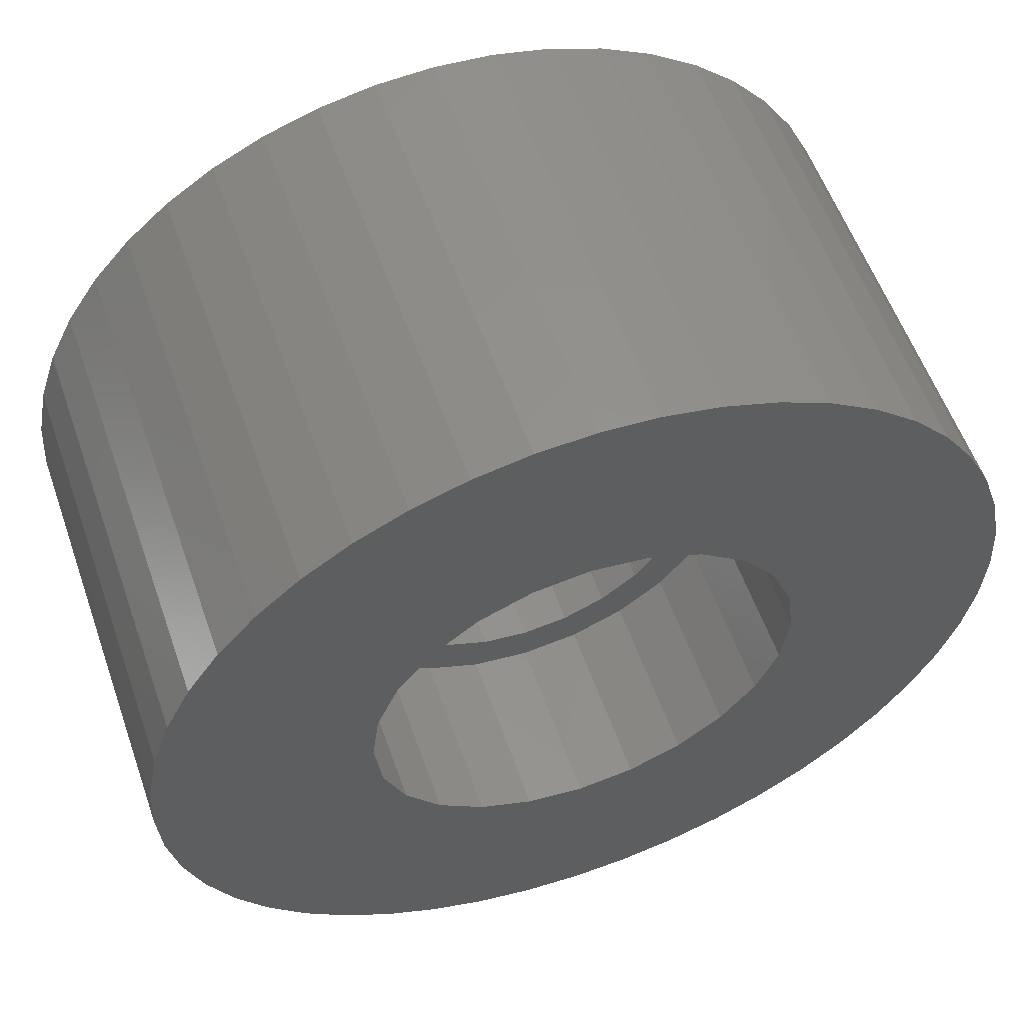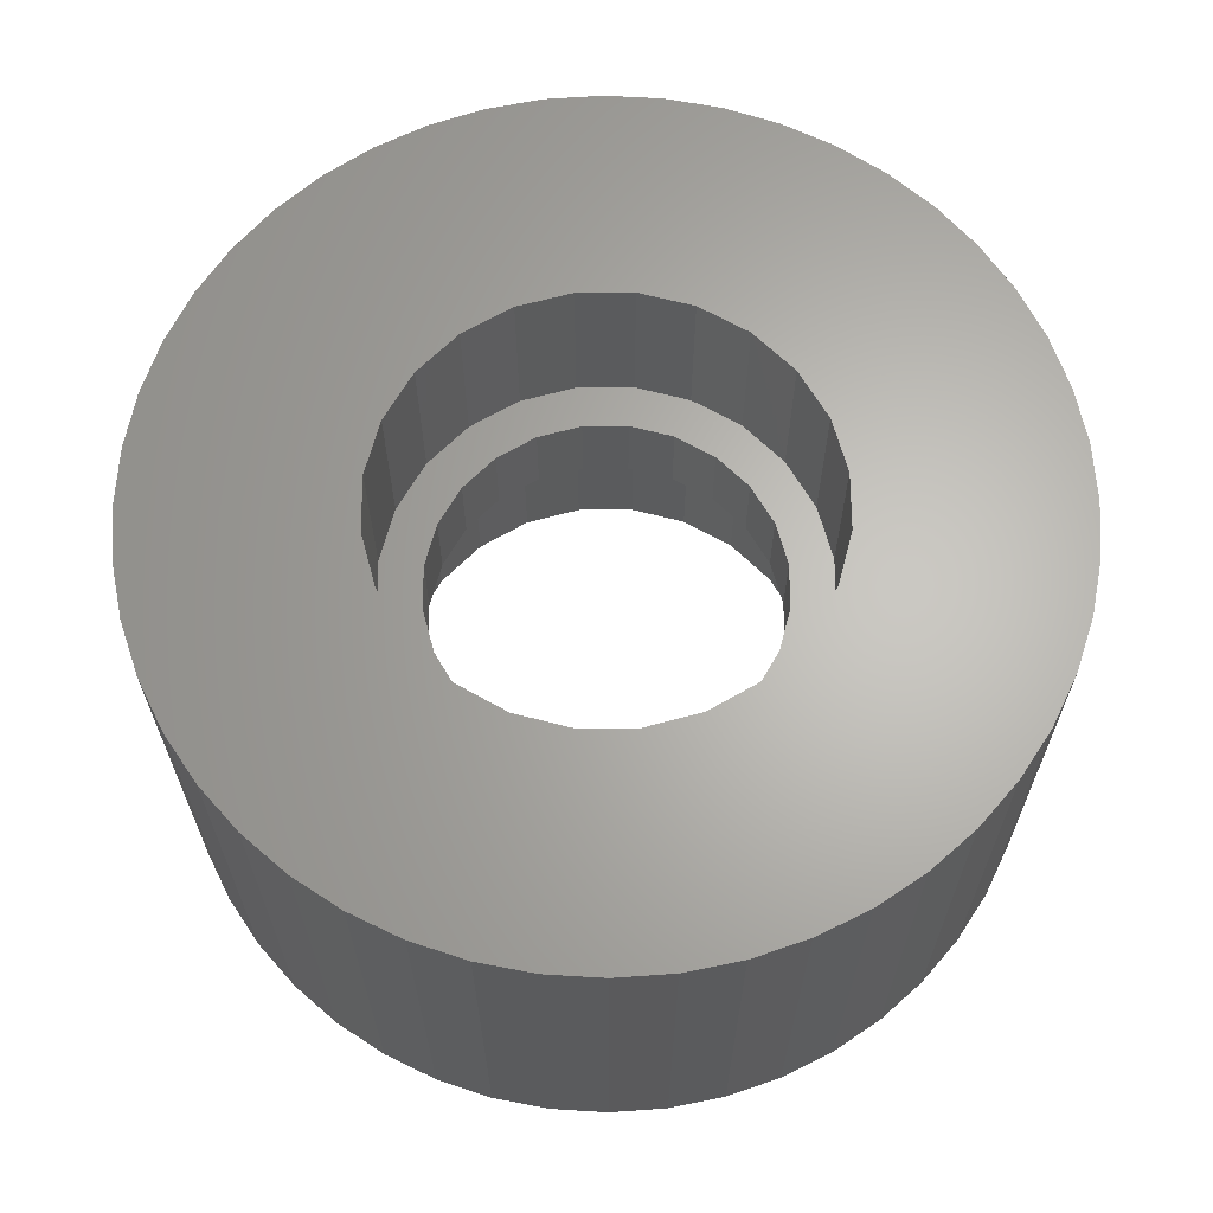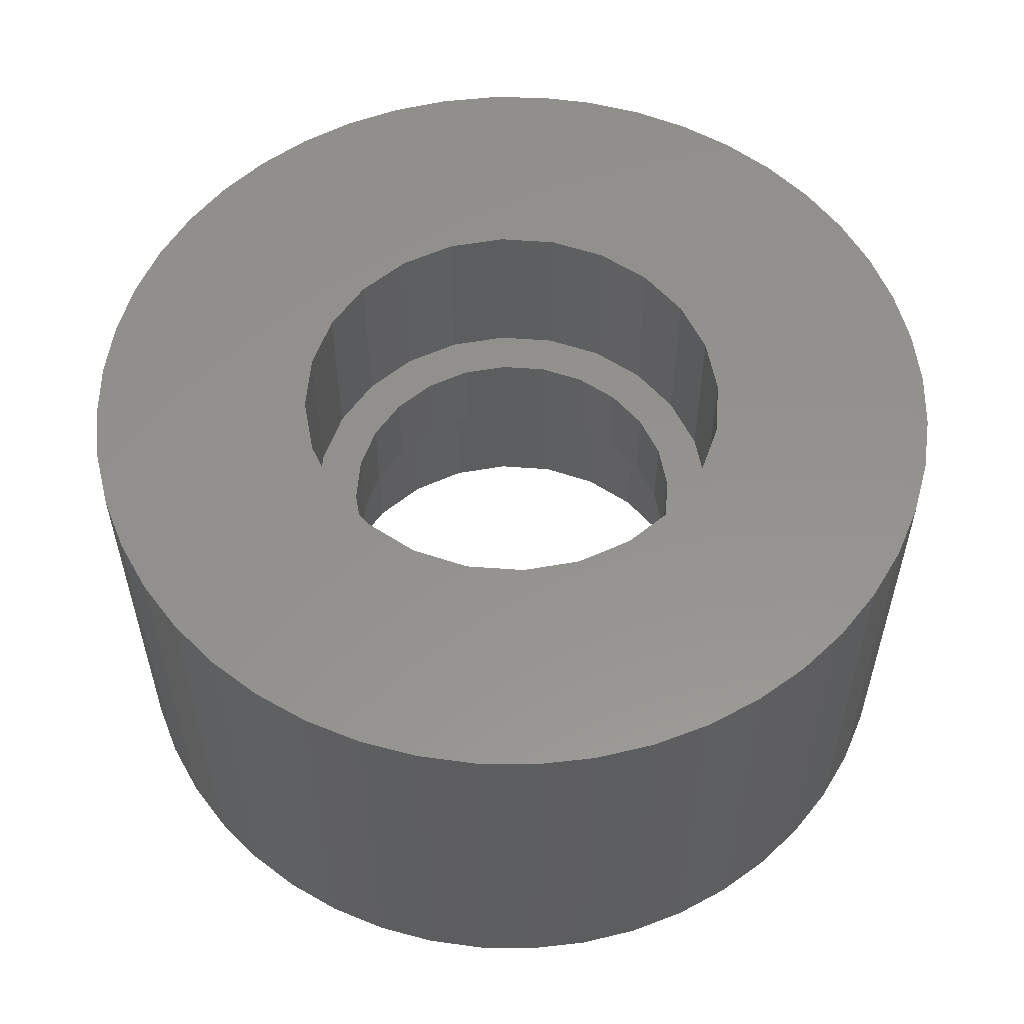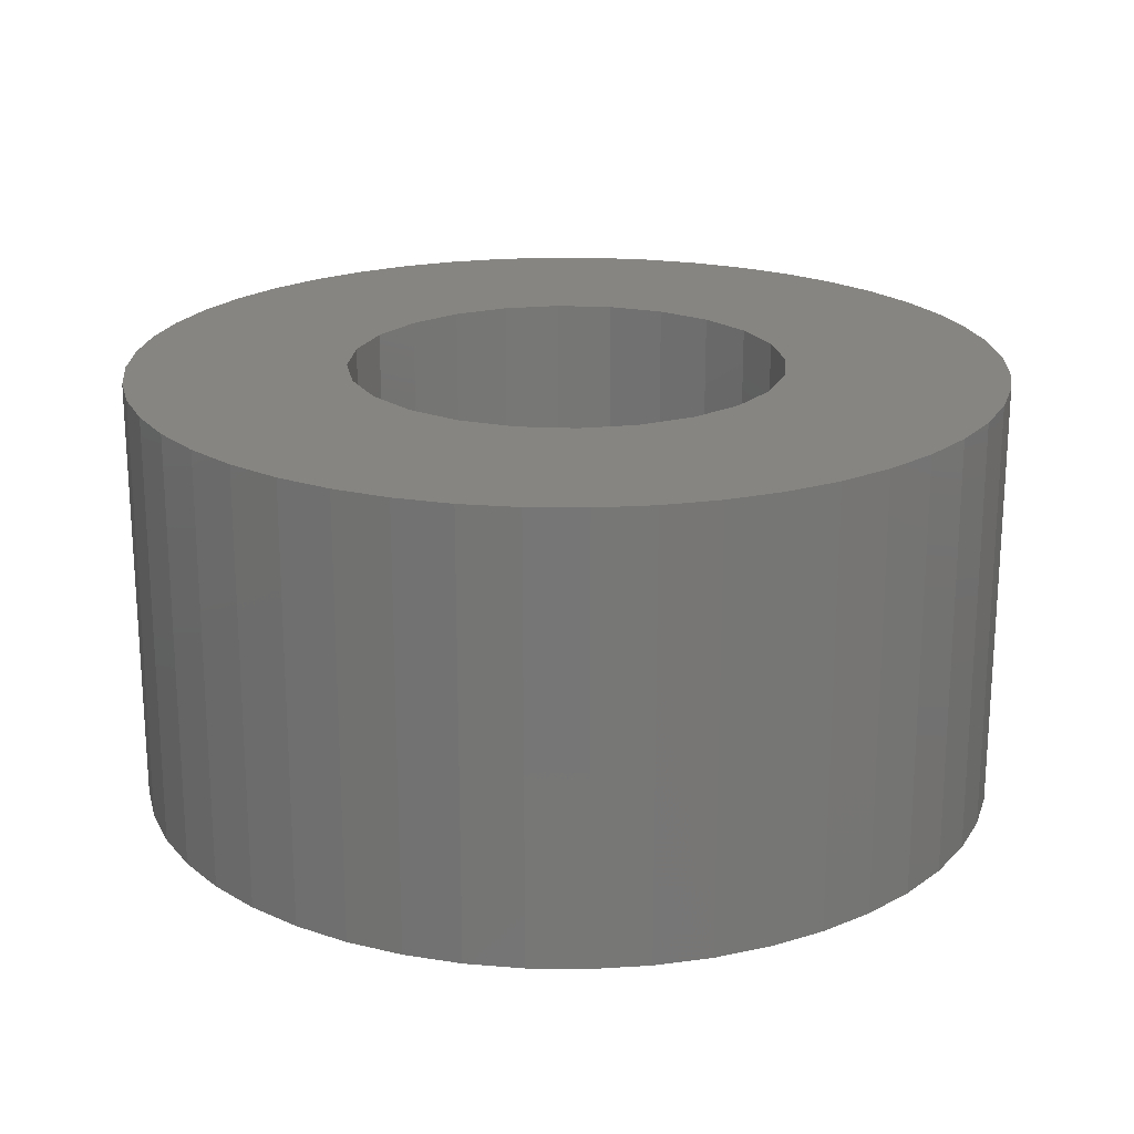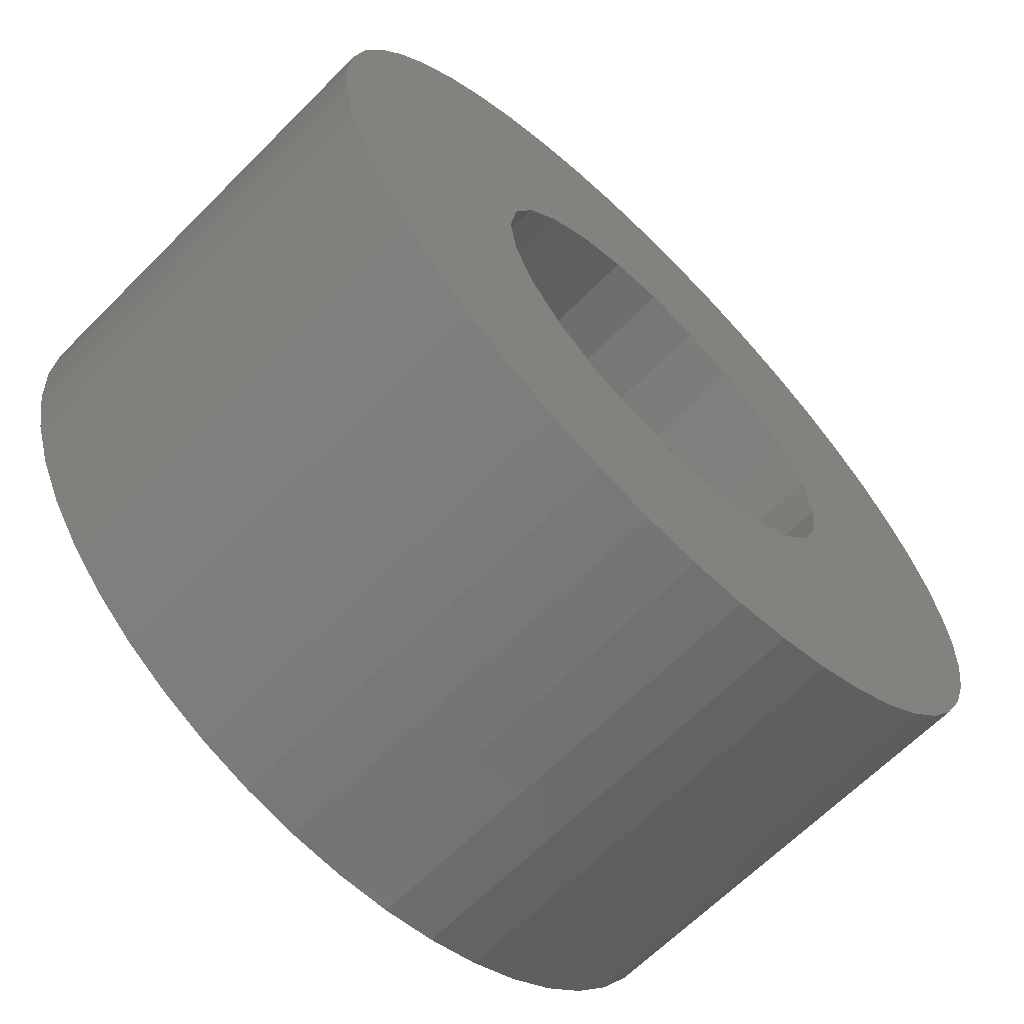
<metadata>
{"format":"stl","ext":"stl","renderer":"f3d","projection":"perspective","resolution":1024,"background":"white","views":[{"elev":56.9,"azim":-19.3,"up":"+Z"},{"elev":64.9,"azim":22.2,"up":"+Y"},{"elev":55.9,"azim":147.0,"up":"+Y"},{"elev":20.8,"azim":-77.6,"up":"+Y"},{"elev":-65.2,"azim":-44.8,"up":"+Z"}]}
</metadata>
<code>
# stl→obj: 240 verts, 480 faces
v 358.1 157.9 83.69
v 358.1 147.9 85
v 358.1 147.9 83.69
v 358.1 157.9 85
v 357.4 157.9 81.17
v 357.8 147.9 82.41
v 357.4 147.9 81.17
v 357.8 157.9 82.41
v 356.1 157.9 78.91
v 356.8 147.9 80
v 356.1 147.9 78.91
v 356.8 157.9 80
v 354.2 157.9 77.07
v 353.1 147.9 76.34
v 353.1 157.9 76.34
v 354.2 147.9 77.07
v 350.7 157.9 75.34
v 349.4 147.9 75.09
v 349.4 157.9 75.09
v 350.7 147.9 75.34
v 348.1 147.9 75
v 348.1 157.9 75
v 346.8 147.9 75.09
v 346.8 157.9 75.09
v 352 157.9 75.76
v 352 147.9 75.76
v 355.2 157.9 77.93
v 355.2 147.9 77.93
v 345.6 157.9 75.34
v 344.3 157.9 75.76
v 343.1 157.9 76.34
v 342.1 157.9 77.07
v 341.1 157.9 77.93
v 340.2 157.9 78.91
v 339.5 157.9 80
v 348.1 157.9 80
v 346.8 157.9 80.17
v 338.9 157.9 81.17
v 345.6 157.9 80.67
v 344.6 157.9 81.46
v 338.5 157.9 82.41
v 343.8 157.9 82.5
v 338.2 157.9 83.69
v 343.3 157.9 83.71
v 338.1 157.9 85
v 343.1 157.9 85
v 343.3 157.9 86.29
v 338.2 157.9 86.31
v 343.8 157.9 87.5
v 338.5 157.9 87.59
v 344.6 157.9 88.54
v 338.9 157.9 88.83
v 345.6 157.9 89.33
v 339.5 157.9 90
v 346.8 157.9 89.83
v 348.1 157.9 90
v 340.2 157.9 91.09
v 349.4 157.9 80.17
v 350.6 157.9 80.67
v 351.7 157.9 81.46
v 352.5 157.9 82.5
v 353 157.9 83.71
v 353.1 157.9 85
v 358.1 157.9 86.31
v 353 157.9 86.29
v 352.5 157.9 87.5
v 357.8 157.9 87.59
v 351.7 157.9 88.54
v 357.4 157.9 88.83
v 350.6 157.9 89.33
v 356.8 157.9 90
v 349.4 157.9 89.83
v 356.1 157.9 91.09
v 341.1 157.9 92.07
v 355.2 157.9 92.07
v 342.1 157.9 92.93
v 354.2 157.9 92.93
v 343.1 157.9 93.66
v 353.1 157.9 93.66
v 344.3 157.9 94.24
v 352 157.9 94.24
v 345.6 157.9 94.66
v 350.7 157.9 94.66
v 346.8 157.9 94.91
v 349.4 157.9 94.91
v 348.1 157.9 95
v 345.6 147.9 75.34
v 344.3 147.9 75.76
v 343.1 147.9 76.34
v 342.1 147.9 77.07
v 341.1 147.9 77.93
v 340.2 147.9 78.91
v 339.5 147.9 80
v 348.1 147.9 80
v 349.4 147.9 80.17
v 350.6 147.9 80.67
v 351.7 147.9 81.46
v 352.5 147.9 82.5
v 353 147.9 83.71
v 353.1 147.9 85
v 353 147.9 86.29
v 358.1 147.9 86.31
v 352.5 147.9 87.5
v 357.8 147.9 87.59
v 351.7 147.9 88.54
v 357.4 147.9 88.83
v 350.6 147.9 89.33
v 356.8 147.9 90
v 349.4 147.9 89.83
v 348.1 147.9 90
v 338.9 147.9 81.17
v 346.8 147.9 80.17
v 345.6 147.9 80.67
v 344.6 147.9 81.46
v 338.5 147.9 82.41
v 343.8 147.9 82.5
v 338.2 147.9 83.69
v 343.3 147.9 83.71
v 338.1 147.9 85
v 343.1 147.9 85
v 338.2 147.9 86.31
v 343.3 147.9 86.29
v 343.8 147.9 87.5
v 338.5 147.9 87.59
v 344.6 147.9 88.54
v 338.9 147.9 88.83
v 345.6 147.9 89.33
v 339.5 147.9 90
v 346.8 147.9 89.83
v 340.2 147.9 91.09
v 356.1 147.9 91.09
v 341.1 147.9 92.07
v 355.2 147.9 92.07
v 342.1 147.9 92.93
v 354.2 147.9 92.93
v 343.1 147.9 93.66
v 353.1 147.9 93.66
v 344.3 147.9 94.24
v 352 147.9 94.24
v 345.6 147.9 94.66
v 350.7 147.9 94.66
v 346.8 147.9 94.91
v 349.4 147.9 94.91
v 348.1 147.9 95
v 343.8 151.9 87.5
v 344.6 151.9 88.54
v 343.8 151.9 82.5
v 344.6 151.9 81.46
v 343.1 151.9 85
v 343.3 151.9 83.71
v 345.6 151.9 80.67
v 349.4 151.9 80.17
v 346.8 151.9 80.17
v 348.1 151.9 80
v 350.6 151.9 80.67
v 351.7 151.9 81.46
v 348.1 151.9 81
v 349.2 151.9 81.14
v 350.1 151.9 81.54
v 352.5 151.9 82.5
v 351 151.9 82.17
v 351.6 151.9 83
v 353 151.9 83.71
v 352 151.9 83.96
v 353.1 151.9 85
v 352.1 151.9 85
v 353 151.9 86.29
v 352 151.9 86.04
v 351.6 151.9 87
v 352.5 151.9 87.5
v 351 151.9 87.83
v 351.7 151.9 88.54
v 350.1 151.9 88.46
v 349.2 151.9 88.86
v 350.6 151.9 89.33
v 348.1 151.9 89
v 347.1 151.9 81.14
v 346.1 151.9 81.54
v 345.3 151.9 82.17
v 344.7 151.9 83
v 344.3 151.9 83.96
v 344.1 151.9 85
v 344.3 151.9 86.04
v 343.3 151.9 86.29
v 344.7 151.9 87
v 345.3 151.9 87.83
v 346.1 151.9 88.46
v 347.1 151.9 88.86
v 345.6 151.9 89.33
v 349.4 151.9 89.83
v 346.8 151.9 89.83
v 348.1 151.9 90
v 346.8 153.9 80.17
v 349.4 153.9 80.17
v 348.1 153.9 80
v 345.6 153.9 80.67
v 350.6 153.9 80.67
v 344.6 153.9 81.46
v 348.1 153.9 81
v 347.1 153.9 81.14
v 346.1 153.9 81.54
v 343.8 153.9 82.5
v 345.3 153.9 82.17
v 344.7 153.9 83
v 343.3 153.9 83.71
v 344.3 153.9 83.96
v 343.1 153.9 85
v 344.1 153.9 85
v 343.3 153.9 86.29
v 344.3 153.9 86.04
v 344.7 153.9 87
v 343.8 153.9 87.5
v 345.3 153.9 87.83
v 344.6 153.9 88.54
v 346.1 153.9 88.46
v 347.1 153.9 88.86
v 345.6 153.9 89.33
v 348.1 153.9 89
v 351.7 153.9 81.46
v 349.2 153.9 81.14
v 350.1 153.9 81.54
v 352.5 153.9 82.5
v 351 153.9 82.17
v 351.6 153.9 83
v 353 153.9 83.71
v 352 153.9 83.96
v 353.1 153.9 85
v 352.1 153.9 85
v 352 153.9 86.04
v 353 153.9 86.29
v 351.6 153.9 87
v 352.5 153.9 87.5
v 351 153.9 87.83
v 351.7 153.9 88.54
v 350.1 153.9 88.46
v 349.2 153.9 88.86
v 350.6 153.9 89.33
v 346.8 153.9 89.83
v 349.4 153.9 89.83
v 348.1 153.9 90
f 1 2 3
f 2 1 4
f 5 6 7
f 6 5 8
f 9 10 11
f 10 9 12
f 13 14 15
f 14 13 16
f 17 18 19
f 18 17 20
f 12 7 10
f 7 12 5
f 19 21 22
f 21 19 18
f 22 23 24
f 23 22 21
f 25 20 17
f 20 25 26
f 27 11 28
f 11 27 9
f 24 19 22
f 19 24 29
f 19 29 17
f 17 29 25
f 25 29 30
f 25 30 15
f 15 30 31
f 15 31 32
f 15 32 13
f 13 32 33
f 13 33 27
f 27 33 34
f 27 34 9
f 9 34 35
f 9 35 36
f 36 35 37
f 37 35 38
f 37 38 39
f 39 38 40
f 40 38 41
f 40 41 42
f 42 41 43
f 42 43 44
f 44 43 45
f 44 45 46
f 46 45 47
f 47 45 48
f 47 48 49
f 49 48 50
f 49 50 51
f 51 50 52
f 51 52 53
f 53 52 54
f 53 54 55
f 55 54 56
f 56 54 57
f 36 12 9
f 12 36 58
f 12 58 5
f 5 58 59
f 5 59 60
f 5 60 8
f 8 60 61
f 8 61 1
f 1 61 62
f 1 62 4
f 4 62 63
f 4 63 64
f 64 63 65
f 64 65 66
f 64 66 67
f 67 66 68
f 67 68 69
f 69 68 70
f 69 70 71
f 71 70 72
f 71 72 56
f 71 56 73
f 73 56 57
f 73 57 74
f 73 74 75
f 75 74 76
f 75 76 77
f 77 76 78
f 77 78 79
f 79 78 80
f 79 80 81
f 81 80 82
f 81 82 83
f 83 82 84
f 83 84 85
f 85 84 86
f 8 3 6
f 3 8 1
f 27 16 13
f 16 27 28
f 15 26 25
f 26 15 14
f 18 23 21
f 23 18 20
f 23 20 87
f 87 20 26
f 87 26 88
f 88 26 14
f 88 14 89
f 89 14 16
f 89 16 90
f 90 16 28
f 90 28 91
f 91 28 92
f 92 28 11
f 92 11 93
f 93 11 10
f 93 10 94
f 94 10 95
f 95 10 7
f 95 7 96
f 96 7 97
f 97 7 6
f 97 6 98
f 98 6 3
f 98 3 99
f 99 3 2
f 99 2 100
f 100 2 101
f 101 2 102
f 101 102 103
f 103 102 104
f 103 104 105
f 105 104 106
f 105 106 107
f 107 106 108
f 107 108 109
f 109 108 110
f 94 111 93
f 111 94 112
f 111 112 113
f 111 113 114
f 111 114 115
f 115 114 116
f 115 116 117
f 117 116 118
f 117 118 119
f 119 118 120
f 119 120 121
f 121 120 122
f 121 122 123
f 121 123 124
f 124 123 125
f 124 125 126
f 126 125 127
f 126 127 128
f 128 127 129
f 128 129 110
f 128 110 130
f 130 110 108
f 130 108 131
f 130 131 132
f 132 131 133
f 132 133 134
f 134 133 135
f 134 135 136
f 136 135 137
f 136 137 138
f 138 137 139
f 138 139 140
f 140 139 141
f 140 141 142
f 142 141 143
f 142 143 144
f 130 54 128
f 54 130 57
f 124 48 121
f 48 124 50
f 41 111 115
f 111 41 38
f 45 117 119
f 117 45 43
f 128 52 126
f 52 128 54
f 132 57 130
f 57 132 74
f 35 92 93
f 92 35 34
f 140 84 82
f 84 140 142
f 126 50 124
f 50 126 52
f 141 81 83
f 81 141 139
f 139 79 81
f 79 139 137
f 32 91 33
f 91 32 90
f 136 80 78
f 80 136 138
f 43 115 117
f 115 43 41
f 134 78 76
f 78 134 136
f 138 82 80
f 82 138 140
f 137 77 79
f 77 137 135
f 144 85 86
f 85 144 143
f 104 69 106
f 69 104 67
f 108 73 131
f 73 108 71
f 102 67 104
f 67 102 64
f 2 64 102
f 64 2 4
f 30 89 31
f 89 30 88
f 38 93 111
f 93 38 35
f 106 71 108
f 71 106 69
f 121 45 119
f 45 121 48
f 29 88 30
f 88 29 87
f 132 76 74
f 76 132 134
f 142 86 84
f 86 142 144
f 31 90 32
f 90 31 89
f 143 83 85
f 83 143 141
f 34 91 92
f 91 34 33
f 24 87 29
f 87 24 23
f 135 75 77
f 75 135 133
f 131 75 133
f 75 131 73
f 145 125 123
f 125 145 146
f 114 147 116
f 147 114 148
f 118 149 120
f 149 118 150
f 114 151 148
f 151 114 113
f 152 153 154
f 153 152 155
f 153 155 151
f 151 155 156
f 151 156 157
f 157 156 158
f 158 156 159
f 159 156 160
f 159 160 161
f 161 160 162
f 162 160 163
f 162 163 164
f 164 163 165
f 164 165 166
f 166 165 167
f 166 167 168
f 168 167 169
f 169 167 170
f 169 170 171
f 171 170 172
f 171 172 173
f 173 172 174
f 174 172 175
f 174 175 176
f 157 148 151
f 148 157 177
f 148 177 178
f 148 178 147
f 147 178 179
f 147 179 180
f 147 180 150
f 150 180 181
f 150 181 149
f 149 181 182
f 149 182 183
f 149 183 184
f 184 183 185
f 184 185 145
f 145 185 186
f 145 186 146
f 146 186 187
f 146 187 188
f 146 188 189
f 189 188 176
f 189 176 175
f 189 175 190
f 189 190 191
f 191 190 192
f 167 100 101
f 100 167 165
f 190 110 192
f 110 190 109
f 172 103 105
f 103 172 170
f 175 109 190
f 109 175 107
f 192 129 191
f 129 192 110
f 112 154 153
f 154 112 94
f 95 155 152
f 155 95 96
f 189 125 146
f 125 189 127
f 191 127 189
f 127 191 129
f 113 153 151
f 153 113 112
f 96 156 155
f 156 96 97
f 172 107 175
f 107 172 105
f 98 156 97
f 156 98 160
f 184 123 122
f 123 184 145
f 149 122 120
f 122 149 184
f 94 152 154
f 152 94 95
f 170 101 103
f 101 170 167
f 99 160 98
f 160 99 163
f 116 150 118
f 150 116 147
f 100 163 99
f 163 100 165
f 193 194 195
f 194 193 196
f 194 196 197
f 197 196 198
f 197 198 199
f 199 198 200
f 200 198 201
f 201 198 202
f 201 202 203
f 203 202 204
f 204 202 205
f 204 205 206
f 206 205 207
f 206 207 208
f 208 207 209
f 208 209 210
f 210 209 211
f 211 209 212
f 211 212 213
f 213 212 214
f 213 214 215
f 215 214 216
f 216 214 217
f 216 217 218
f 199 219 197
f 219 199 220
f 219 220 221
f 219 221 222
f 222 221 223
f 222 223 224
f 222 224 225
f 225 224 226
f 225 226 227
f 227 226 228
f 227 228 229
f 227 229 230
f 230 229 231
f 230 231 232
f 232 231 233
f 232 233 234
f 234 233 235
f 234 235 236
f 234 236 237
f 237 236 218
f 237 218 217
f 237 217 238
f 237 238 239
f 239 238 240
f 227 62 225
f 62 227 63
f 225 61 222
f 61 225 62
f 222 60 219
f 60 222 61
f 197 60 59
f 60 197 219
f 194 59 58
f 59 194 197
f 195 58 36
f 58 195 194
f 193 36 37
f 36 193 195
f 198 42 202
f 42 198 40
f 202 44 205
f 44 202 42
f 205 46 207
f 46 205 44
f 46 209 207
f 209 46 47
f 47 212 209
f 212 47 49
f 49 214 212
f 214 49 51
f 53 214 51
f 214 53 217
f 55 217 53
f 217 55 238
f 56 238 55
f 238 56 240
f 72 240 56
f 240 72 239
f 198 39 40
f 39 198 196
f 196 37 39
f 37 196 193
f 66 230 232
f 230 66 65
f 70 239 72
f 239 70 237
f 65 227 230
f 227 65 63
f 68 232 234
f 232 68 66
f 68 237 70
f 237 68 234
f 181 208 182
f 208 181 206
f 177 199 200
f 199 177 157
f 236 176 218
f 176 236 174
f 162 223 161
f 223 162 224
f 179 204 180
f 204 179 203
f 158 221 220
f 221 158 159
f 159 223 221
f 223 159 161
f 233 169 171
f 169 233 231
f 218 188 216
f 188 218 176
f 210 185 183
f 185 210 211
f 166 226 164
f 226 166 228
f 180 206 181
f 206 180 204
f 229 166 168
f 166 229 228
f 178 200 201
f 200 178 177
f 179 201 203
f 201 179 178
f 164 224 162
f 224 164 226
f 235 174 236
f 174 235 173
f 157 220 199
f 220 157 158
f 215 186 213
f 186 215 187
f 208 183 182
f 183 208 210
f 233 173 235
f 173 233 171
f 216 187 215
f 187 216 188
f 211 186 185
f 186 211 213
f 231 168 169
f 168 231 229

</code>
